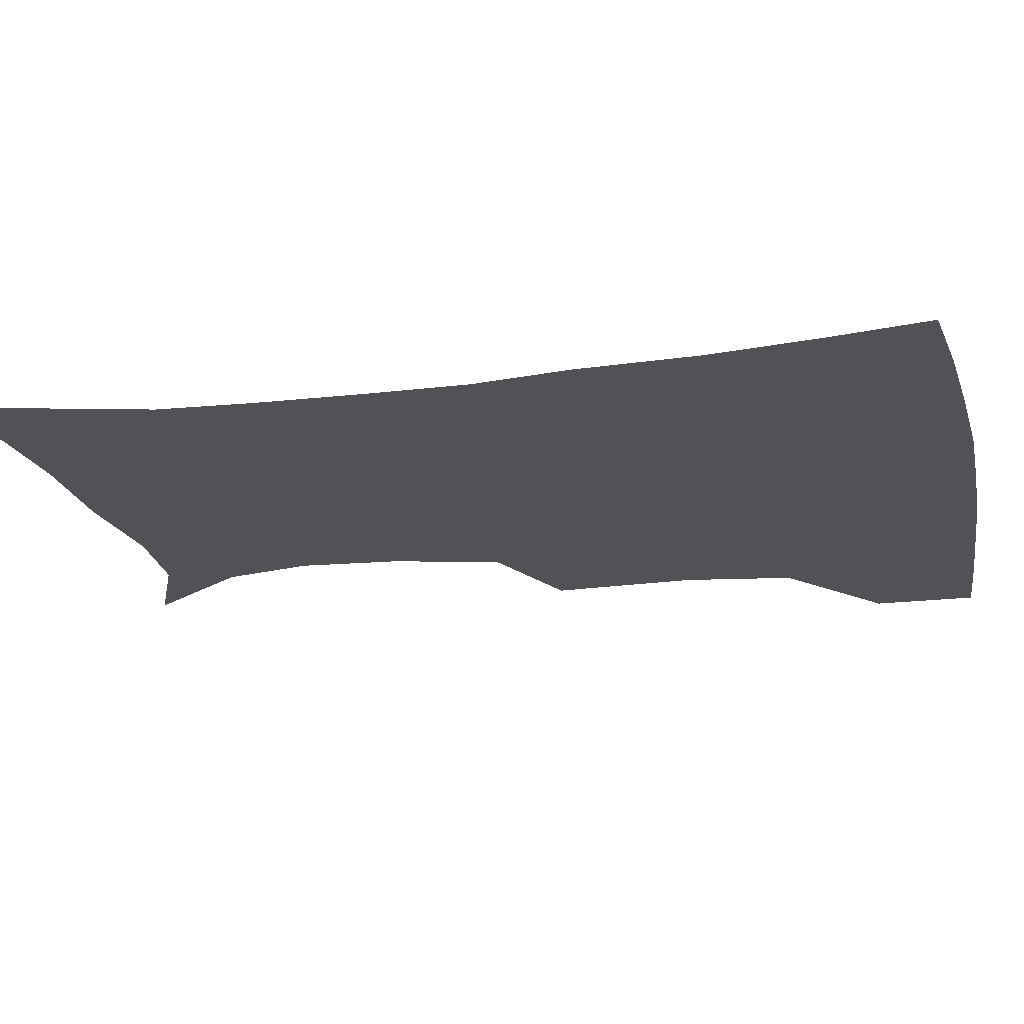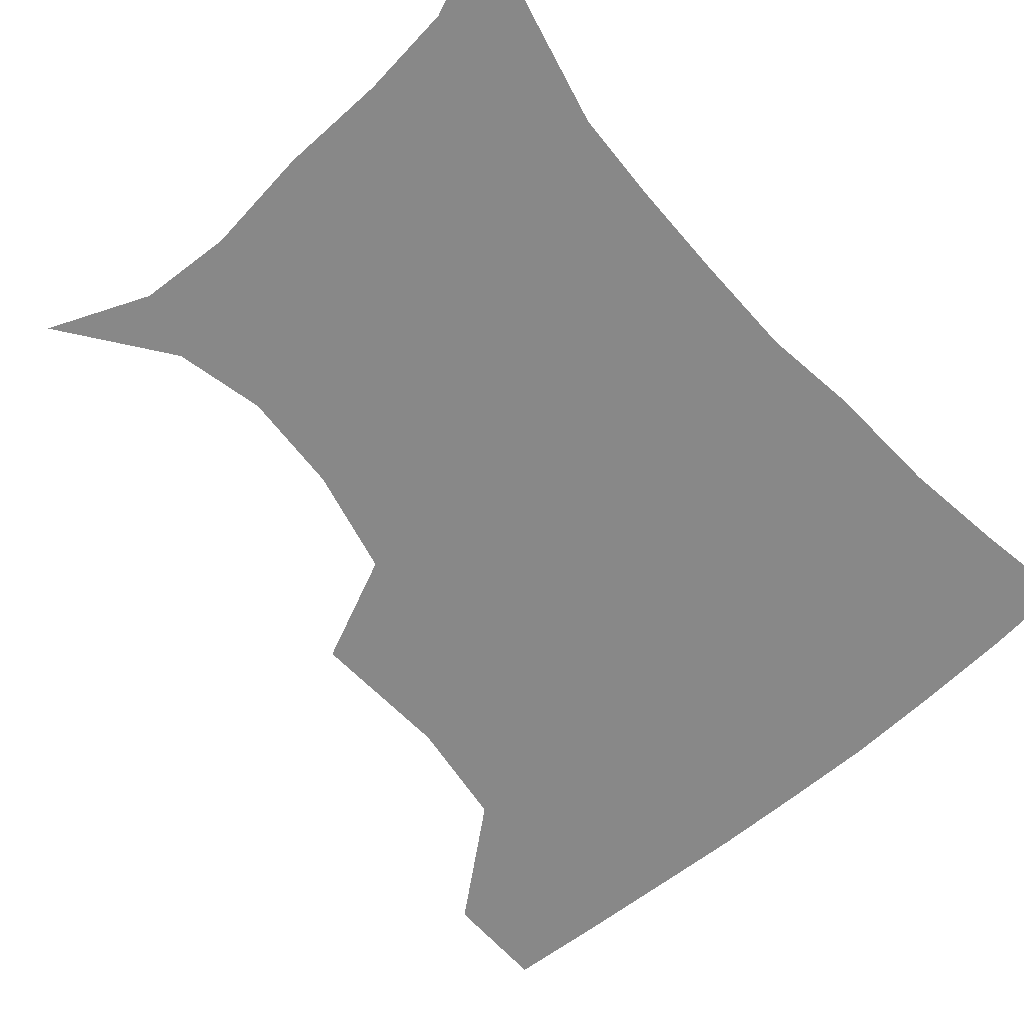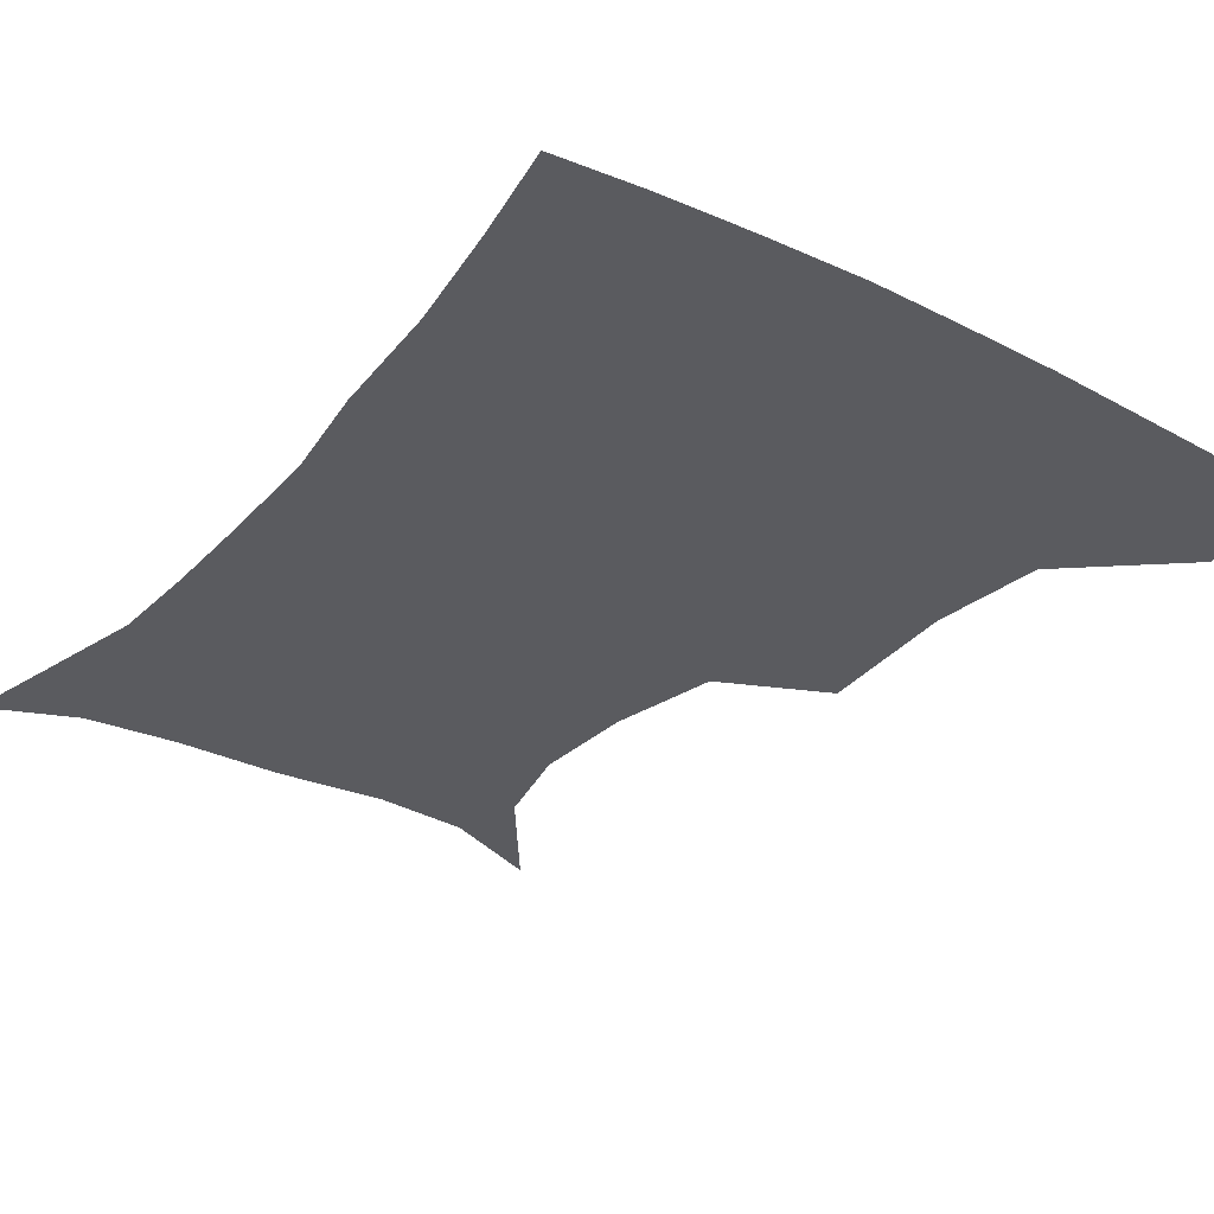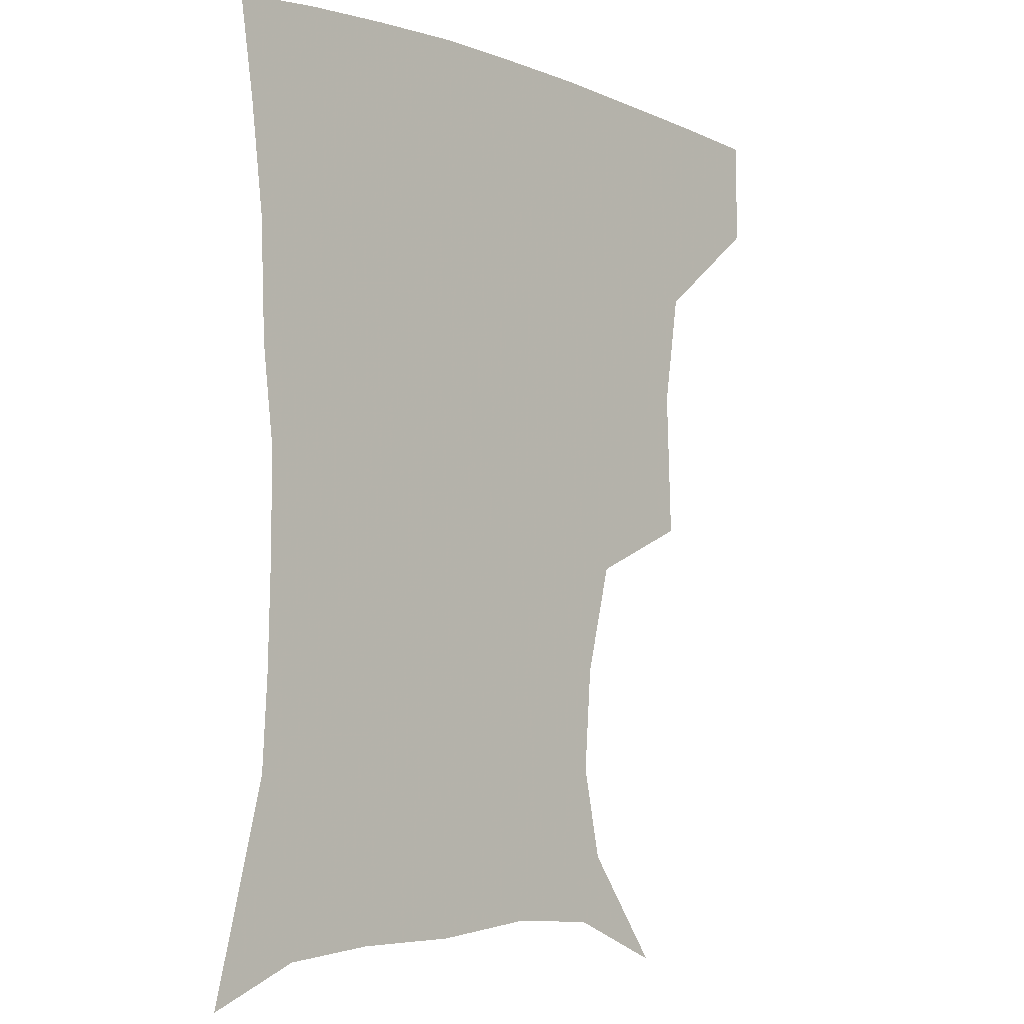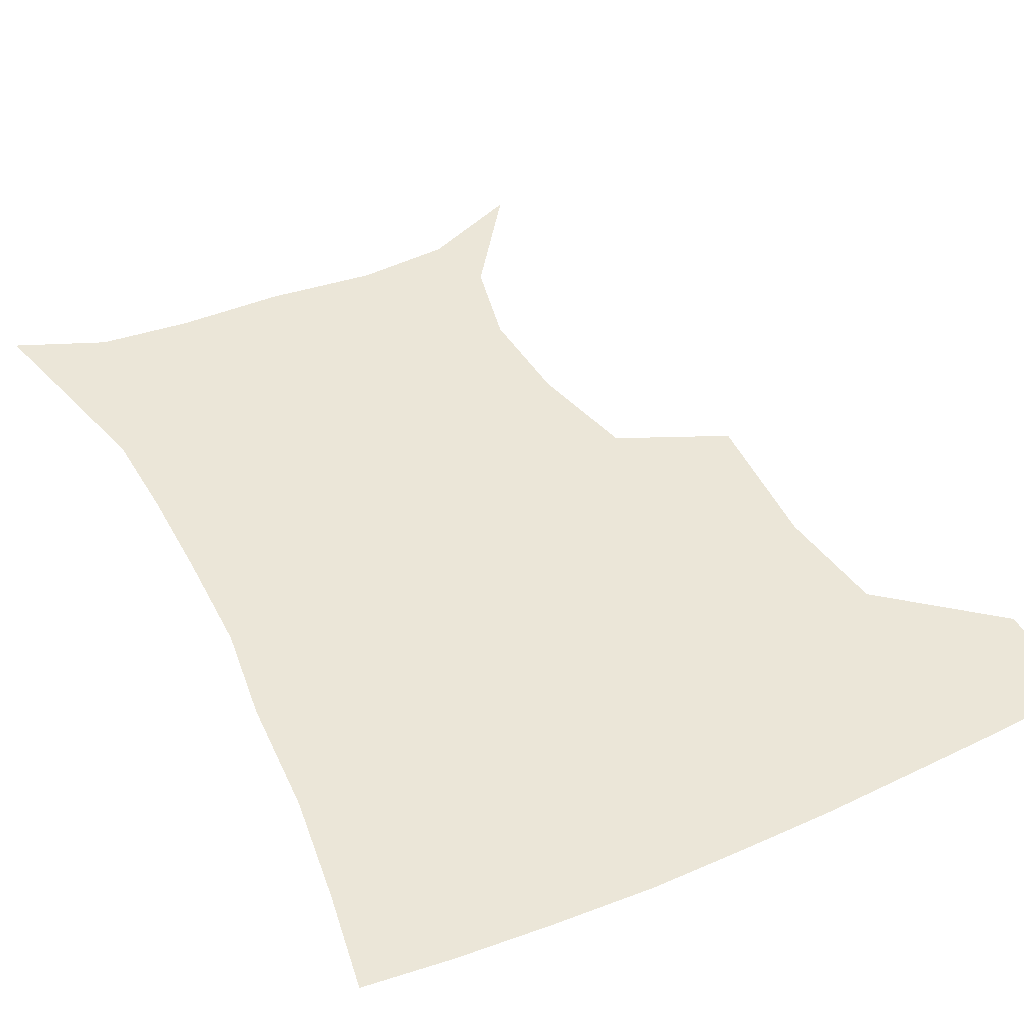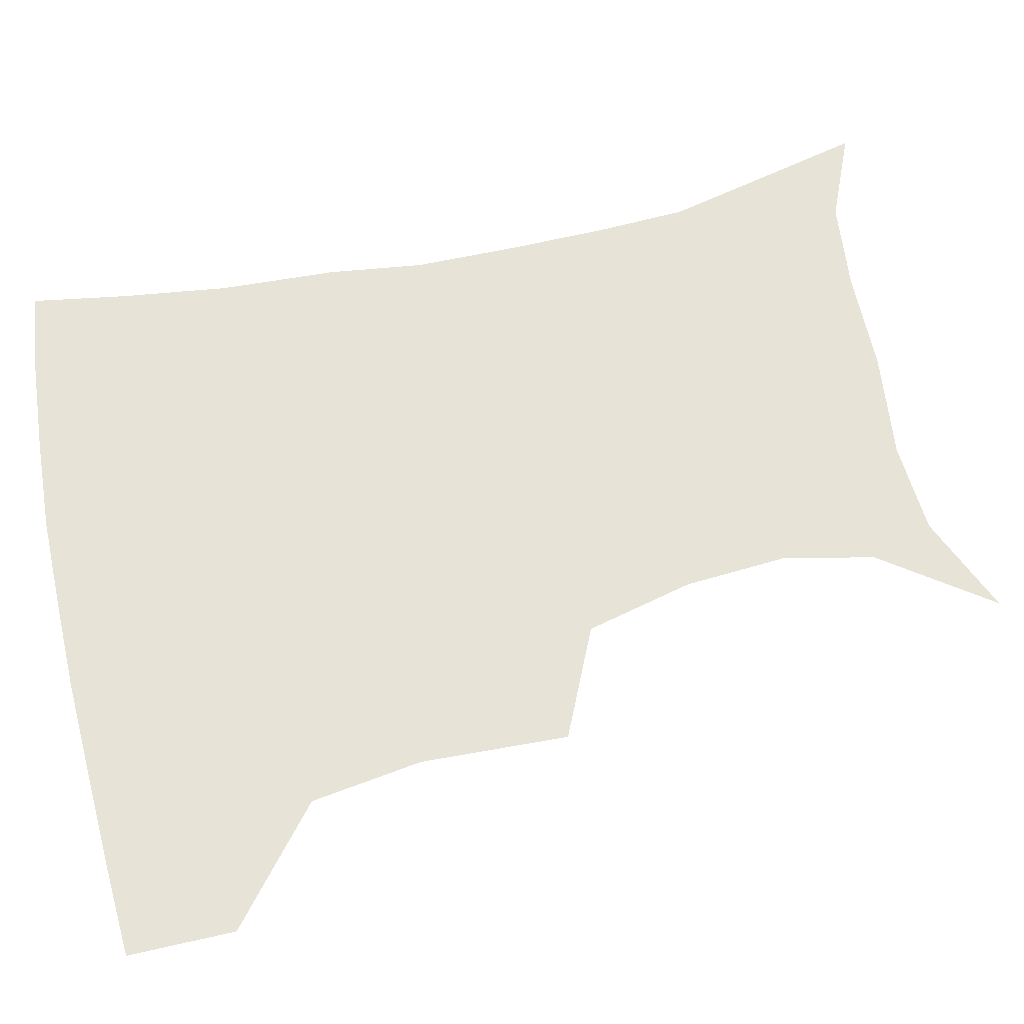
<metadata>
{"format":"obj","ext":"obj","renderer":"f3d","projection":"perspective","resolution":1024,"background":"white","views":[{"elev":-20.9,"azim":102.5,"up":"+Z"},{"elev":-62.8,"azim":41.5,"up":"+Z"},{"elev":-33.0,"azim":145.3,"up":"+Z"},{"elev":-6.5,"azim":132.8,"up":"+Y"},{"elev":46.4,"azim":153.9,"up":"+Z"},{"elev":61.6,"azim":-102.5,"up":"+Z"}]}
</metadata>
<code>
v 452.8 386 0
v 452.5 418.8 0
v 491.8 276.9 0
v 493.5 322.5 0
v 488.1 357.3 0
v 485.6 390.3 0
v 483.2 420.7 0
v 506.6 133.3 0
v 531 167.2 0
v 536.9 195.5 0
v 534.5 227.7 0
v 525.9 261.5 0
v 522.4 301 0
v 520.4 334.4 0
v 517.9 364.5 0
v 515.3 392.8 0
v 513.1 422.2 0
v 538 146.6 0
v 555.7 181.1 0
v 557.3 212.3 0
v 554.3 243.8 0
v 550.1 274.5 0
v 547.7 306 0
v 547 339.2 0
v 545.7 366.8 0
v 544.9 394.4 0
v 542.4 423.6 0
v 567.2 148.5 0
v 578.1 184.1 0
v 578.7 220.2 0
v 576.6 250.5 0
v 574.8 280.8 0
v 574.1 313.3 0
v 573.7 341.6 0
v 574.2 369.5 0
v 573.2 395.4 0
v 571.5 424 0
v 601.4 144.6 0
v 602.3 187.8 0
v 601.5 218.4 0
v 599.3 250.2 0
v 598.4 284.4 0
v 598.8 314.3 0
v 599.7 342.7 0
v 600.6 369.5 0
v 601.3 395.6 0
v 600.3 424.2 0
v 634.7 144.1 0
v 626.7 184.9 0
v 623.1 221.8 0
v 622.1 252.7 0
v 622.3 281.7 0
v 623.3 310.4 0
v 624.5 341.2 0
v 627 368.5 0
v 629.4 395.3 0
v 631.1 422.6 0
v 663.5 141.1 0
v 652.1 179.7 0
v 646.2 214.8 0
v 645.1 245 0
v 645.1 275.5 0
v 646.6 305.2 0
v 650.2 332.8 0
v 652.7 364.2 0
v 655.9 394.1 0
v 659.5 420.6 0
v 691.7 129.2 0
v 684.1 159 0
v 675.4 193.9 0
v 673.8 222.7 0
v 673.1 253.6 0
v 673.1 286.6 0
v 676.7 316.8 0
v 678.2 353.9 0
v 682.3 387.3 0
v 686.9 417.6 0
v 691 451 0
f 5 6 1
f 1 6 2
f 6 7 2
f 12 13 3
f 3 13 4
f 13 14 4
f 4 14 5
f 14 15 5
f 5 15 6
f 15 16 6
f 6 16 7
f 16 17 7
f 8 18 9
f 18 19 9
f 9 19 10
f 19 20 10
f 10 20 11
f 20 21 11
f 11 21 12
f 21 22 12
f 12 22 13
f 22 23 13
f 13 23 14
f 23 24 14
f 14 24 15
f 24 25 15
f 15 25 16
f 25 26 16
f 16 26 17
f 26 27 17
f 18 28 19
f 28 29 19
f 19 29 20
f 29 30 20
f 20 30 21
f 30 31 21
f 21 31 22
f 31 32 22
f 22 32 23
f 32 33 23
f 23 33 24
f 33 34 24
f 24 34 25
f 34 35 25
f 25 35 26
f 35 36 26
f 26 36 27
f 36 37 27
f 28 38 29
f 38 39 29
f 29 39 30
f 39 40 30
f 30 40 31
f 40 41 31
f 31 41 32
f 41 42 32
f 32 42 33
f 42 43 33
f 33 43 34
f 43 44 34
f 34 44 35
f 44 45 35
f 35 45 36
f 45 46 36
f 36 46 37
f 46 47 37
f 38 48 39
f 48 49 39
f 39 49 40
f 49 50 40
f 40 50 41
f 50 51 41
f 41 51 42
f 51 52 42
f 42 52 43
f 52 53 43
f 43 53 44
f 53 54 44
f 44 54 45
f 54 55 45
f 45 55 46
f 55 56 46
f 46 56 47
f 56 57 47
f 48 58 49
f 58 59 49
f 49 59 50
f 59 60 50
f 50 60 51
f 60 61 51
f 51 61 52
f 61 62 52
f 52 62 53
f 62 63 53
f 53 63 54
f 63 64 54
f 54 64 55
f 64 65 55
f 55 65 56
f 65 66 56
f 56 66 57
f 66 67 57
f 58 68 59
f 68 69 59
f 59 69 60
f 69 70 60
f 60 70 61
f 70 71 61
f 61 71 62
f 71 72 62
f 62 72 63
f 72 73 63
f 63 73 64
f 73 74 64
f 64 74 65
f 74 75 65
f 65 75 66
f 75 76 66
f 66 76 67
f 76 77 67

</code>
